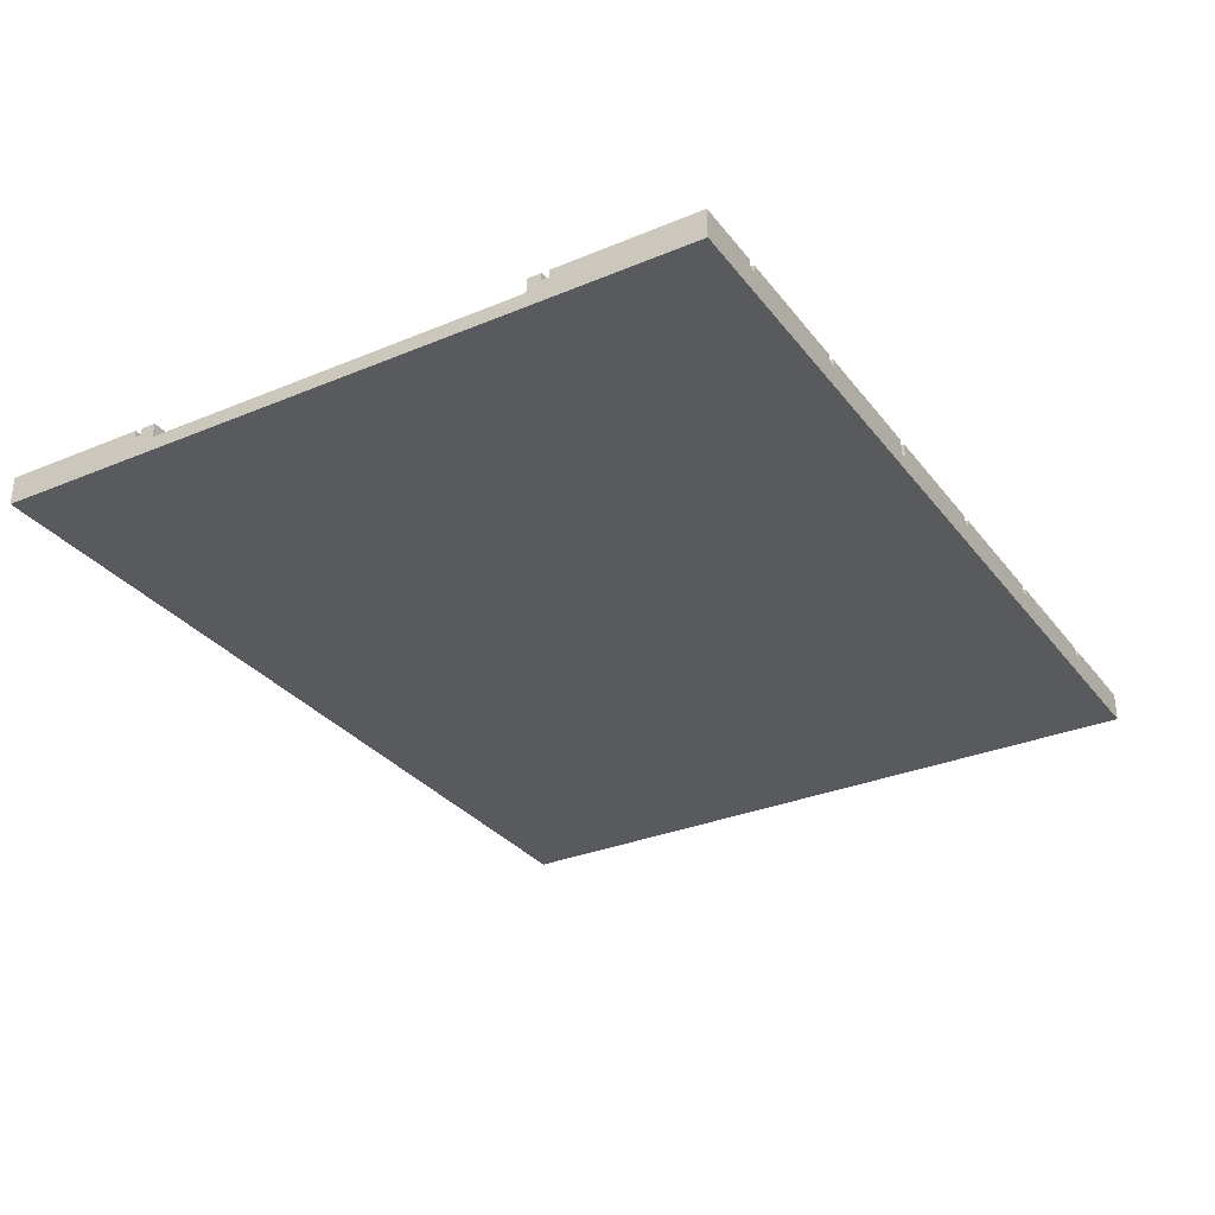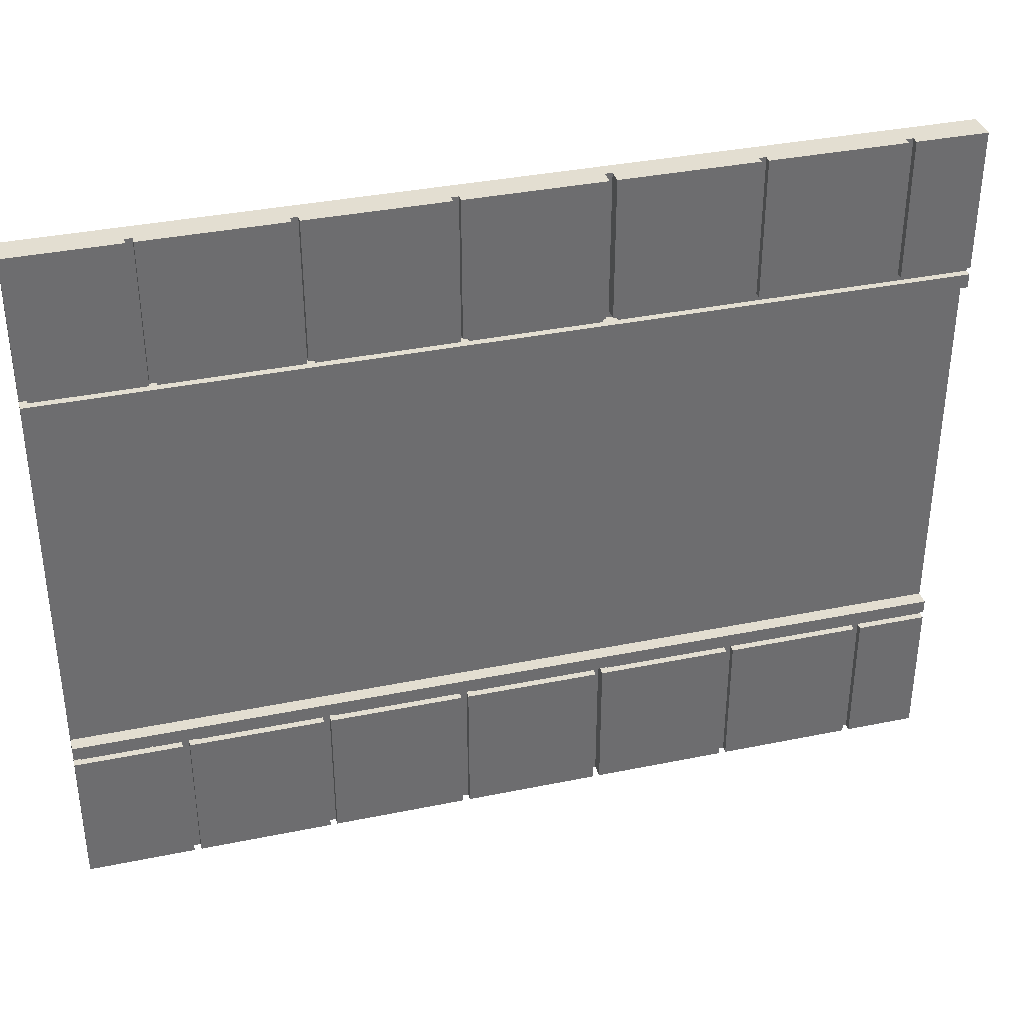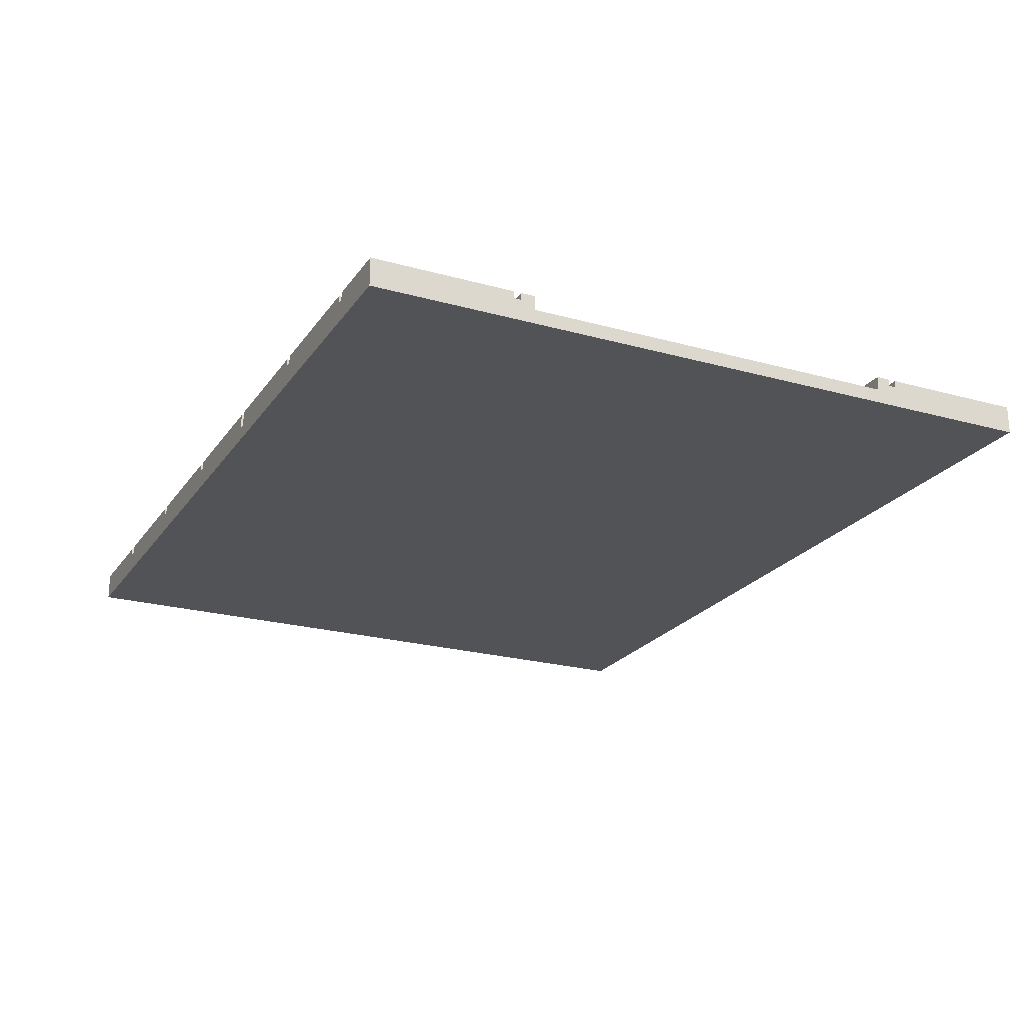
<metadata>
{"format":"obj","ext":"obj","renderer":"f3d","projection":"perspective","resolution":1024,"background":"white","views":[{"elev":-31.1,"azim":-59.2,"up":"+Y"},{"elev":36.2,"azim":165.0,"up":"+Z"},{"elev":-22.5,"azim":-115.7,"up":"+Y"}]}
</metadata>
<code>
g road
v -63 0 50
v -63 0 -50
v -63 1 27
v -63 1 2
v -63 1 1
v -63 1 -1
v -63 1 -2
v -63 1 -27
v -63 2 27
v -63 2 2
v -63 2 1
v -63 2 -1
v -63 2 -2
v -63 2 -27
v -63 3 50
v -63 3 30
v -63 3 29
v -63 3 -29
v -63 3 -30
v -63 3 -50
v -63 4 50
v -63 4 30
v -63 4 29
v -63 4 27
v -63 4 -27
v -63 4 -29
v -63 4 -30
v -63 4 -50
v -52 3 50
v -52 3 30
v -52 3 -30
v -52 3 -50
v -52 4 50
v -52 4 30
v -52 4 -30
v -52 4 -50
v -32 3 50
v -32 3 30
v -32 3 -30
v -32 3 -50
v -32 4 50
v -32 4 30
v -32 4 -30
v -32 4 -50
v -12 2 50
v -12 2 29
v -12 2 -29
v -12 2 -50
v -12 3 50
v -12 3 30
v -12 3 29
v -12 3 -29
v -12 3 -30
v -12 3 -50
v -12 4 50
v -12 4 30
v -12 4 -30
v -12 4 -50
v 7 2 30
v 7 2 29
v 7 2 -29
v 7 2 -30
v 7 3 30
v 7 3 29
v 7 3 -29
v 7 3 -30
v 8 3 50
v 8 3 30
v 8 3 -30
v 8 3 -50
v 8 4 50
v 8 4 30
v 8 4 -30
v 8 4 -50
v 27 2 30
v 27 2 29
v 27 2 -29
v 27 2 -30
v 27 3 30
v 27 3 29
v 27 3 -29
v 27 3 -30
v 28 3 50
v 28 3 30
v 28 3 -30
v 28 3 -50
v 28 4 50
v 28 4 30
v 28 4 -30
v 28 4 -50
v 47 2 30
v 47 2 29
v 47 2 -29
v 47 2 -30
v 47 3 30
v 47 3 29
v 47 3 -29
v 47 3 -30
v 48 3 50
v 48 3 30
v 48 3 -30
v 48 3 -50
v 48 4 50
v 48 4 30
v 48 4 -30
v 48 4 -50
v -53 3 50
v -53 3 30
v -53 3 -30
v -53 3 -50
v -53 4 50
v -53 4 30
v -53 4 -30
v -53 4 -50
v -33 3 50
v -33 3 30
v -33 3 -30
v -33 3 -50
v -33 4 50
v -33 4 30
v -33 4 -30
v -33 4 -50
v -14 2 30
v -14 2 29
v -14 2 -29
v -14 2 -30
v -14 3 30
v -14 3 29
v -14 3 -29
v -14 3 -30
v -13 2 50
v -13 2 30
v -13 2 -30
v -13 2 -50
v -13 3 50
v -13 3 30
v -13 3 -30
v -13 3 -50
v -13 4 50
v -13 4 30
v -13 4 -30
v -13 4 -50
v 6 2 30
v 6 2 29
v 6 2 -29
v 6 2 -30
v 6 3 30
v 6 3 29
v 6 3 -29
v 6 3 -30
v 7 3 50
v 7 3 30
v 7 3 -30
v 7 3 -50
v 7 4 50
v 7 4 30
v 7 4 -30
v 7 4 -50
v 26 2 30
v 26 2 29
v 26 2 -29
v 26 2 -30
v 26 3 30
v 26 3 29
v 26 3 -29
v 26 3 -30
v 27 3 50
v 27 3 30
v 27 3 -30
v 27 3 -50
v 27 4 50
v 27 4 30
v 27 4 -30
v 27 4 -50
v 46 2 30
v 46 2 29
v 46 2 -29
v 46 2 -30
v 46 3 30
v 46 3 29
v 46 3 -29
v 46 3 -30
v 47 3 50
v 47 3 30
v 47 3 -30
v 47 3 -50
v 47 4 50
v 47 4 30
v 47 4 -30
v 47 4 -50
v 62 1 30
v 62 1 29
v 62 1 -29
v 62 1 -30
v 62 3 30
v 62 3 29
v 62 3 -29
v 62 3 -30
v 63 0 50
v 63 0 -50
v 63 1 30
v 63 1 29
v 63 1 27
v 63 1 2
v 63 1 1
v 63 1 -1
v 63 1 -2
v 63 1 -27
v 63 1 -29
v 63 1 -30
v 63 2 28
v 63 2 27
v 63 2 2
v 63 2 1
v 63 2 -1
v 63 2 -2
v 63 2 -27
v 63 2 -28
v 63 3 50
v 63 3 30
v 63 3 29
v 63 3 28
v 63 3 -28
v 63 3 -29
v 63 3 -30
v 63 3 -50
v 63 4 50
v 63 4 30
v 63 4 29
v 63 4 27
v 63 4 -27
v 63 4 -29
v 63 4 -30
v 63 4 -50
v -63 0 50
v -63 3 50
v -63 4 50
v -62 0 50
v -62 3 50
v -53 2 50
v -53 3 50
v -53 4 50
v -52 2 50
v -52 3 50
v -52 4 50
v -33 2 50
v -33 3 50
v -33 4 50
v -32 2 50
v -32 3 50
v -32 4 50
v -13 2 50
v -13 3 50
v -13 4 50
v -12 2 50
v -12 3 50
v -12 4 50
v 7 1 50
v 7 2 50
v 7 3 50
v 7 4 50
v 8 1 50
v 8 2 50
v 8 3 50
v 8 4 50
v 27 2 50
v 27 3 50
v 27 4 50
v 28 2 50
v 28 3 50
v 28 4 50
v 47 2 50
v 47 3 50
v 47 4 50
v 48 2 50
v 48 3 50
v 48 4 50
v 63 0 50
v 63 3 50
v 63 4 50
v -63 3 29
v -63 4 29
v -62 3 29
v -53 3 29
v -52 3 29
v -33 3 29
v -32 3 29
v -14 2 29
v -14 3 29
v -13 2 29
v -13 3 29
v -12 2 29
v -12 3 29
v 6 2 29
v 6 3 29
v 7 2 29
v 7 3 29
v 8 3 29
v 26 2 29
v 26 3 29
v 27 2 29
v 27 3 29
v 28 3 29
v 46 2 29
v 46 3 29
v 47 2 29
v 47 3 29
v 48 3 29
v 62 1 29
v 62 3 29
v 63 1 29
v 63 3 29
v 63 4 29
v -63 2 -27
v -63 4 -27
v 63 2 -27
v 63 4 -27
v -63 3 -30
v -63 4 -30
v -62 3 -30
v -53 3 -30
v -53 4 -30
v -52 3 -30
v -52 4 -30
v -33 3 -30
v -33 4 -30
v -32 3 -30
v -32 4 -30
v -14 2 -30
v -14 3 -30
v -13 2 -30
v -13 3 -30
v -13 4 -30
v -12 3 -30
v -12 4 -30
v 6 2 -30
v 6 3 -30
v 7 2 -30
v 7 3 -30
v 7 4 -30
v 8 3 -30
v 8 4 -30
v 26 2 -30
v 26 3 -30
v 27 2 -30
v 27 3 -30
v 27 4 -30
v 28 3 -30
v 28 4 -30
v 46 2 -30
v 46 3 -30
v 47 2 -30
v 47 3 -30
v 47 4 -30
v 48 3 -30
v 48 4 -30
v 62 1 -30
v 62 3 -30
v 63 1 -30
v 63 3 -30
v 63 4 -30
v -63 3 30
v -63 4 30
v -62 3 30
v -53 3 30
v -53 4 30
v -52 3 30
v -52 4 30
v -33 3 30
v -33 4 30
v -32 3 30
v -32 4 30
v -14 2 30
v -14 3 30
v -13 2 30
v -13 3 30
v -13 4 30
v -12 3 30
v -12 4 30
v 6 2 30
v 6 3 30
v 7 2 30
v 7 3 30
v 7 4 30
v 8 3 30
v 8 4 30
v 26 2 30
v 26 3 30
v 27 2 30
v 27 3 30
v 27 4 30
v 28 3 30
v 28 4 30
v 46 2 30
v 46 3 30
v 47 2 30
v 47 3 30
v 47 4 30
v 48 3 30
v 48 4 30
v 62 1 30
v 62 3 30
v 63 1 30
v 63 3 30
v 63 4 30
v -63 2 27
v -63 4 27
v 63 2 27
v 63 4 27
v -63 3 -29
v -63 4 -29
v -62 3 -29
v -53 3 -29
v -52 3 -29
v -33 3 -29
v -32 3 -29
v -14 2 -29
v -14 3 -29
v -13 2 -29
v -13 3 -29
v -12 2 -29
v -12 3 -29
v 6 2 -29
v 6 3 -29
v 7 2 -29
v 7 3 -29
v 8 3 -29
v 26 2 -29
v 26 3 -29
v 27 2 -29
v 27 3 -29
v 28 3 -29
v 46 2 -29
v 46 3 -29
v 47 2 -29
v 47 3 -29
v 48 3 -29
v 62 1 -29
v 62 3 -29
v 63 1 -29
v 63 3 -29
v 63 4 -29
v -63 0 -50
v -63 3 -50
v -63 4 -50
v -62 0 -50
v -62 3 -50
v -53 2 -50
v -53 3 -50
v -53 4 -50
v -52 2 -50
v -52 3 -50
v -52 4 -50
v -33 2 -50
v -33 3 -50
v -33 4 -50
v -32 2 -50
v -32 3 -50
v -32 4 -50
v -13 2 -50
v -13 3 -50
v -13 4 -50
v -12 2 -50
v -12 3 -50
v -12 4 -50
v 7 1 -50
v 7 2 -50
v 7 3 -50
v 7 4 -50
v 8 1 -50
v 8 2 -50
v 8 3 -50
v 8 4 -50
v 27 2 -50
v 27 3 -50
v 27 4 -50
v 28 2 -50
v 28 3 -50
v 28 4 -50
v 47 2 -50
v 47 3 -50
v 47 4 -50
v 48 2 -50
v 48 3 -50
v 48 4 -50
v 63 0 -50
v 63 3 -50
v 63 4 -50
v -63 0 50
v -62 0 50
v 63 0 50
v -63 0 -50
v -62 0 -50
v 63 0 -50
v 62 1 30
v 63 1 30
v 62 1 29
v 63 1 29
v 62 1 -29
v 63 1 -29
v 62 1 -30
v 63 1 -30
v -13 2 50
v -12 2 50
v -14 2 30
v -13 2 30
v 6 2 30
v 7 2 30
v 26 2 30
v 27 2 30
v 46 2 30
v 47 2 30
v -14 2 29
v -13 2 29
v -12 2 29
v 6 2 29
v 7 2 29
v 26 2 29
v 27 2 29
v 46 2 29
v 47 2 29
v -63 2 27
v 63 2 27
v -63 2 2
v 63 2 2
v -63 2 1
v 63 2 1
v -63 2 -1
v 63 2 -1
v -63 2 -2
v 63 2 -2
v -63 2 -27
v 63 2 -27
v -14 2 -29
v -13 2 -29
v -12 2 -29
v 6 2 -29
v 7 2 -29
v 26 2 -29
v 27 2 -29
v 46 2 -29
v 47 2 -29
v -14 2 -30
v -13 2 -30
v 6 2 -30
v 7 2 -30
v 26 2 -30
v 27 2 -30
v 46 2 -30
v 47 2 -30
v -13 2 -50
v -12 2 -50
v -53 3 50
v -52 3 50
v -33 3 50
v -32 3 50
v 7 3 50
v 8 3 50
v 27 3 50
v 28 3 50
v 47 3 50
v 48 3 50
v -63 3 30
v -62 3 30
v -53 3 30
v -52 3 30
v -33 3 30
v -32 3 30
v -14 3 30
v -12 3 30
v 6 3 30
v 7 3 30
v 8 3 30
v 26 3 30
v 27 3 30
v 28 3 30
v 46 3 30
v 47 3 30
v 48 3 30
v 62 3 30
v -63 3 29
v -62 3 29
v -53 3 29
v -52 3 29
v -33 3 29
v -32 3 29
v -14 3 29
v -12 3 29
v 6 3 29
v 7 3 29
v 8 3 29
v 26 3 29
v 27 3 29
v 28 3 29
v 46 3 29
v 47 3 29
v 48 3 29
v 62 3 29
v -63 3 -29
v -62 3 -29
v -53 3 -29
v -52 3 -29
v -33 3 -29
v -32 3 -29
v -14 3 -29
v -12 3 -29
v 6 3 -29
v 7 3 -29
v 8 3 -29
v 26 3 -29
v 27 3 -29
v 28 3 -29
v 46 3 -29
v 47 3 -29
v 48 3 -29
v 62 3 -29
v -63 3 -30
v -62 3 -30
v -53 3 -30
v -52 3 -30
v -33 3 -30
v -32 3 -30
v -14 3 -30
v -12 3 -30
v 6 3 -30
v 7 3 -30
v 8 3 -30
v 26 3 -30
v 27 3 -30
v 28 3 -30
v 46 3 -30
v 47 3 -30
v 48 3 -30
v 62 3 -30
v -53 3 -50
v -52 3 -50
v -33 3 -50
v -32 3 -50
v 7 3 -50
v 8 3 -50
v 27 3 -50
v 28 3 -50
v 47 3 -50
v 48 3 -50
v -63 4 50
v -53 4 50
v -52 4 50
v -33 4 50
v -32 4 50
v -13 4 50
v -12 4 50
v 7 4 50
v 8 4 50
v 27 4 50
v 28 4 50
v 47 4 50
v 48 4 50
v 63 4 50
v -63 4 30
v -53 4 30
v -52 4 30
v -33 4 30
v -32 4 30
v -13 4 30
v -12 4 30
v 7 4 30
v 8 4 30
v 27 4 30
v 28 4 30
v 47 4 30
v 48 4 30
v 63 4 30
v -63 4 29
v 63 4 29
v -63 4 27
v 63 4 27
v -63 4 -27
v 63 4 -27
v -63 4 -29
v 63 4 -29
v -63 4 -30
v -53 4 -30
v -52 4 -30
v -33 4 -30
v -32 4 -30
v -13 4 -30
v -12 4 -30
v 7 4 -30
v 8 4 -30
v 27 4 -30
v 28 4 -30
v 47 4 -30
v 48 4 -30
v 63 4 -30
v -63 4 -50
v -53 4 -50
v -52 4 -50
v -33 4 -50
v -32 4 -50
v -13 4 -50
v -12 4 -50
v 7 4 -50
v 8 4 -50
v 27 4 -50
v 28 4 -50
v 47 4 -50
v 48 4 -50
v 63 4 -50
f 3 2 1
f 4 2 3
f 5 2 4
f 6 2 5
f 7 2 6
f 8 2 7
f 9 3 1
f 9 4 3
f 10 5 4
f 10 4 9
f 11 6 5
f 11 5 10
f 12 7 6
f 12 6 11
f 13 8 7
f 13 7 12
f 14 2 8
f 14 8 13
f 15 9 1
f 16 9 15
f 17 9 16
f 18 2 14
f 19 2 18
f 20 2 19
f 21 16 15
f 22 16 21
f 23 9 17
f 24 9 23
f 25 18 14
f 26 18 25
f 27 20 19
f 28 20 27
f 33 30 29
f 34 30 33
f 35 32 31
f 36 32 35
f 41 38 37
f 42 38 41
f 43 40 39
f 44 40 43
f 49 46 45
f 50 46 49
f 51 46 50
f 52 48 47
f 53 48 52
f 54 48 53
f 55 50 49
f 56 50 55
f 57 54 53
f 58 54 57
f 63 60 59
f 64 60 63
f 65 62 61
f 66 62 65
f 71 68 67
f 72 68 71
f 73 70 69
f 74 70 73
f 79 76 75
f 80 76 79
f 81 78 77
f 82 78 81
f 87 84 83
f 88 84 87
f 89 86 85
f 90 86 89
f 95 92 91
f 96 92 95
f 97 94 93
f 98 94 97
f 103 100 99
f 104 100 103
f 105 102 101
f 106 102 105
f 107 108 111
f 111 108 112
f 109 110 113
f 113 110 114
f 115 116 119
f 119 116 120
f 117 118 121
f 121 118 122
f 123 124 127
f 127 124 128
f 125 126 129
f 129 126 130
f 131 132 135
f 135 132 136
f 133 134 137
f 137 134 138
f 135 136 139
f 139 136 140
f 137 138 141
f 141 138 142
f 143 144 147
f 147 144 148
f 145 146 149
f 149 146 150
f 151 152 155
f 155 152 156
f 153 154 157
f 157 154 158
f 159 160 163
f 163 160 164
f 161 162 165
f 165 162 166
f 167 168 171
f 171 168 172
f 169 170 173
f 173 170 174
f 175 176 179
f 179 176 180
f 177 178 181
f 181 178 182
f 183 184 187
f 187 184 188
f 185 186 189
f 189 186 190
f 191 192 195
f 195 192 196
f 193 194 197
f 197 194 198
f 199 200 201
f 201 200 202
f 202 200 203
f 203 200 204
f 204 200 205
f 205 200 206
f 206 200 207
f 207 200 208
f 208 200 209
f 209 200 210
f 202 203 211
f 203 204 212
f 211 203 212
f 204 205 213
f 212 204 213
f 205 206 214
f 213 205 214
f 206 207 215
f 214 206 215
f 207 208 216
f 215 207 216
f 208 209 217
f 216 208 217
f 217 209 218
f 199 201 219
f 219 201 220
f 202 211 221
f 211 212 222
f 221 211 222
f 218 209 223
f 217 218 223
f 223 209 224
f 210 200 225
f 225 200 226
f 219 220 227
f 227 220 228
f 221 222 229
f 222 212 230
f 229 222 230
f 223 224 231
f 217 223 231
f 231 224 232
f 225 226 233
f 233 226 234
f 238 236 235
f 239 237 236
f 239 236 238
f 240 239 238
f 241 237 239
f 241 239 240
f 242 237 241
f 243 240 238
f 243 241 240
f 244 241 243
f 246 243 238
f 246 244 243
f 247 245 244
f 247 244 246
f 248 245 247
f 249 246 238
f 249 247 246
f 250 247 249
f 252 249 238
f 252 250 249
f 253 251 250
f 253 250 252
f 254 251 253
f 255 252 238
f 258 255 238
f 258 256 255
f 259 256 258
f 260 257 256
f 260 256 259
f 261 257 260
f 262 259 258
f 262 258 238
f 263 260 259
f 263 259 262
f 264 260 263
f 266 263 262
f 266 264 263
f 267 265 264
f 267 264 266
f 268 265 267
f 269 266 262
f 269 267 266
f 270 267 269
f 272 269 262
f 272 270 269
f 273 271 270
f 273 270 272
f 274 271 273
f 275 272 262
f 275 273 272
f 276 273 275
f 278 262 238
f 278 275 262
f 278 276 275
f 279 277 276
f 279 276 278
f 280 277 279
f 283 282 281
f 284 282 283
f 285 282 284
f 286 282 285
f 287 282 286
f 289 282 287
f 290 289 288
f 291 282 289
f 291 289 290
f 292 291 290
f 293 282 291
f 293 291 292
f 295 282 293
f 296 295 294
f 297 282 295
f 297 295 296
f 298 282 297
f 300 282 298
f 301 300 299
f 302 282 300
f 302 300 301
f 303 282 302
f 305 282 303
f 306 305 304
f 307 282 305
f 307 305 306
f 308 282 307
f 310 282 308
f 311 310 309
f 312 282 310
f 312 310 311
f 313 282 312
f 316 315 314
f 317 315 316
f 320 319 318
f 321 319 320
f 322 319 321
f 325 324 323
f 326 324 325
f 330 328 327
f 331 330 329
f 332 328 330
f 332 330 331
f 333 328 332
f 337 335 334
f 338 337 336
f 339 335 337
f 339 337 338
f 340 335 339
f 344 342 341
f 345 344 343
f 346 342 344
f 346 344 345
f 347 342 346
f 351 349 348
f 352 351 350
f 353 349 351
f 353 351 352
f 354 349 353
f 358 356 355
f 359 358 357
f 360 356 358
f 360 358 359
f 361 356 360
f 362 363 364
f 364 363 365
f 365 363 366
f 367 368 369
f 369 368 370
f 371 372 374
f 373 374 375
f 374 372 376
f 375 374 376
f 376 372 377
f 378 379 381
f 380 381 382
f 381 379 383
f 382 381 383
f 383 379 384
f 385 386 388
f 387 388 389
f 388 386 390
f 389 388 390
f 390 386 391
f 392 393 395
f 394 395 396
f 395 393 397
f 396 395 397
f 397 393 398
f 399 400 402
f 401 402 403
f 402 400 404
f 403 402 404
f 404 400 405
f 406 407 408
f 408 407 409
f 410 411 412
f 412 411 413
f 413 411 414
f 414 411 415
f 415 411 416
f 416 411 418
f 417 418 419
f 418 411 420
f 419 418 420
f 419 420 421
f 420 411 422
f 421 420 422
f 422 411 424
f 423 424 425
f 424 411 426
f 425 424 426
f 426 411 427
f 427 411 429
f 428 429 430
f 429 411 431
f 430 429 431
f 431 411 432
f 432 411 434
f 433 434 435
f 434 411 436
f 435 434 436
f 436 411 437
f 437 411 439
f 438 439 440
f 439 411 441
f 440 439 441
f 441 411 442
f 443 444 446
f 444 445 447
f 446 444 447
f 446 447 448
f 447 445 449
f 448 447 449
f 449 445 450
f 446 448 451
f 448 449 451
f 451 449 452
f 446 451 454
f 451 452 454
f 452 453 455
f 454 452 455
f 455 453 456
f 446 454 457
f 454 455 457
f 457 455 458
f 446 457 460
f 457 458 460
f 458 459 461
f 460 458 461
f 461 459 462
f 446 460 463
f 446 463 466
f 463 464 466
f 466 464 467
f 464 465 468
f 467 464 468
f 468 465 469
f 466 467 470
f 446 466 470
f 467 468 471
f 470 467 471
f 471 468 472
f 470 471 474
f 471 472 474
f 472 473 475
f 474 472 475
f 475 473 476
f 470 474 477
f 474 475 477
f 477 475 478
f 470 477 480
f 477 478 480
f 478 479 481
f 480 478 481
f 481 479 482
f 470 480 483
f 480 481 483
f 483 481 484
f 446 470 486
f 470 483 486
f 483 484 486
f 484 485 487
f 486 484 487
f 487 485 488
f 492 490 489
f 493 491 490
f 493 490 492
f 494 491 493
f 495 496 497
f 497 496 498
f 499 500 501
f 501 500 502
f 503 504 506
f 505 506 513
f 506 504 514
f 513 506 514
f 514 504 515
f 507 508 516
f 516 508 517
f 509 510 518
f 518 510 519
f 511 512 520
f 520 512 521
f 522 523 524
f 524 523 525
f 524 525 526
f 526 525 527
f 526 527 528
f 528 527 529
f 528 529 530
f 530 529 531
f 530 531 532
f 532 531 533
f 534 535 543
f 535 536 543
f 543 536 544
f 537 538 545
f 545 538 546
f 539 540 547
f 547 540 548
f 541 542 549
f 549 542 550
f 544 536 551
f 551 536 552
f 553 554 565
f 565 554 566
f 555 556 567
f 567 556 568
f 557 558 572
f 572 558 573
f 559 560 575
f 575 560 576
f 561 562 578
f 578 562 579
f 563 564 581
f 564 565 582
f 581 564 582
f 565 566 583
f 582 565 583
f 566 567 584
f 583 566 584
f 567 568 585
f 584 567 585
f 568 569 586
f 585 568 586
f 586 569 587
f 570 571 588
f 588 571 589
f 572 573 590
f 573 574 591
f 590 573 591
f 591 574 592
f 575 576 593
f 576 577 594
f 593 576 594
f 594 577 595
f 578 579 596
f 579 580 597
f 596 579 597
f 597 580 598
f 599 600 617
f 600 601 618
f 617 600 618
f 601 602 619
f 618 601 619
f 602 603 620
f 619 602 620
f 603 604 621
f 620 603 621
f 604 605 622
f 621 604 622
f 622 605 623
f 606 607 624
f 624 607 625
f 608 609 626
f 609 610 627
f 626 609 627
f 627 610 628
f 611 612 629
f 612 613 630
f 629 612 630
f 630 613 631
f 614 615 632
f 615 616 633
f 632 615 633
f 633 616 634
f 619 620 635
f 635 620 636
f 621 622 637
f 637 622 638
f 626 627 639
f 639 627 640
f 629 630 641
f 641 630 642
f 632 633 643
f 643 633 644
f 645 646 659
f 659 646 660
f 647 648 661
f 661 648 662
f 649 650 663
f 663 650 664
f 651 652 665
f 665 652 666
f 653 654 667
f 667 654 668
f 655 656 669
f 669 656 670
f 657 658 671
f 671 658 672
f 673 674 675
f 675 674 676
f 677 678 679
f 679 678 680
f 681 682 695
f 695 682 696
f 683 684 697
f 697 684 698
f 685 686 699
f 699 686 700
f 687 688 701
f 701 688 702
f 689 690 703
f 703 690 704
f 691 692 705
f 705 692 706
f 693 694 707
f 707 694 708

</code>
